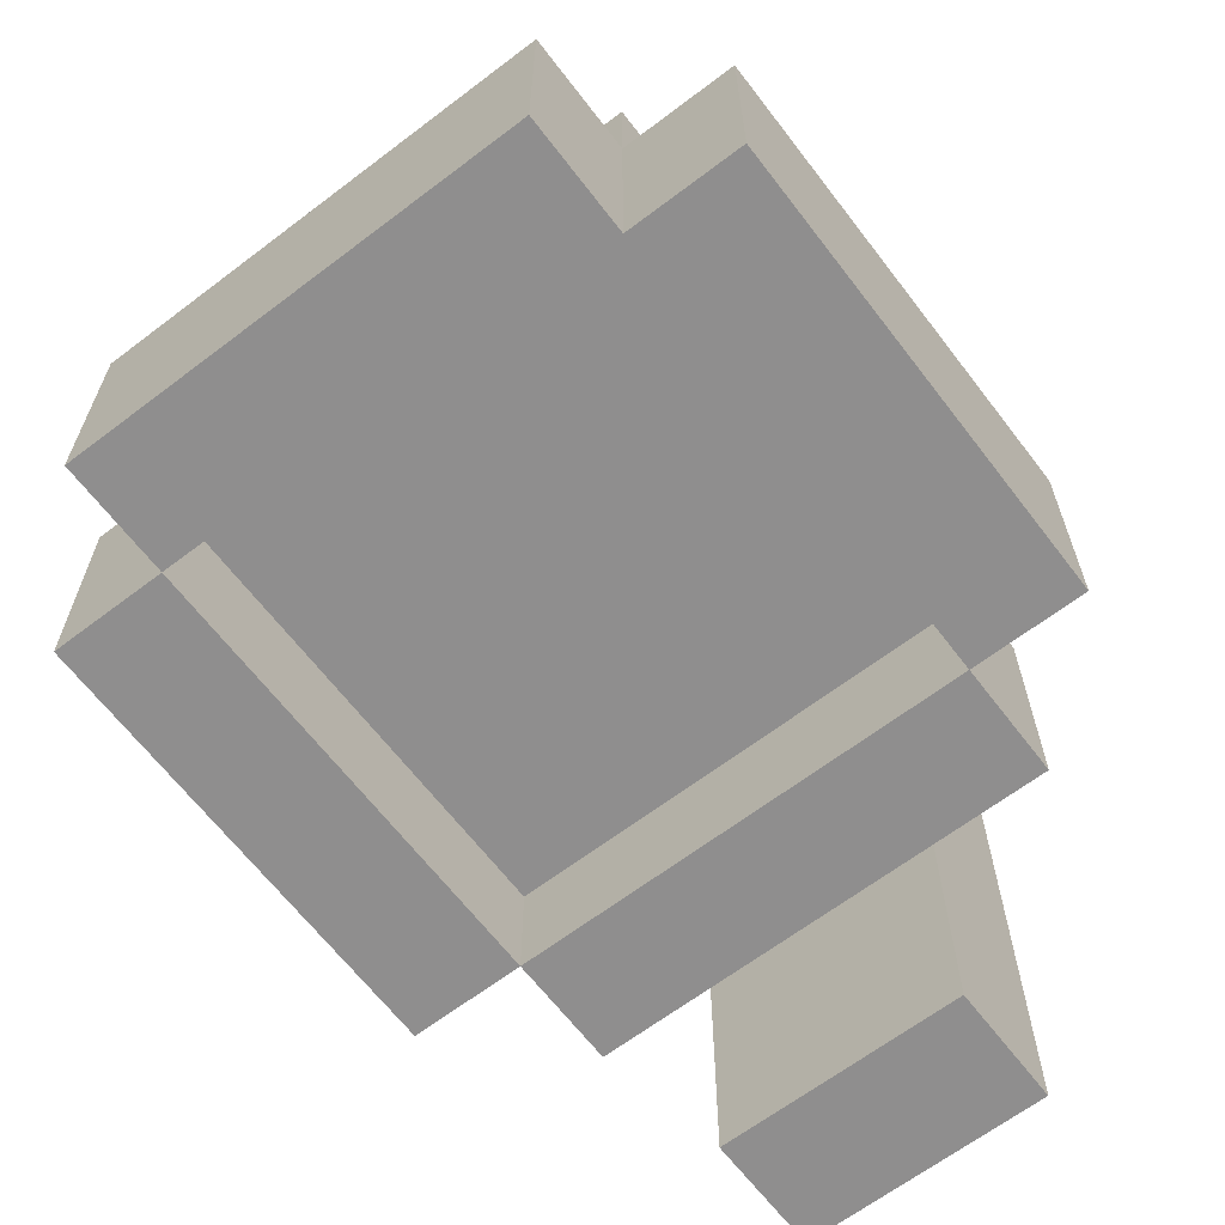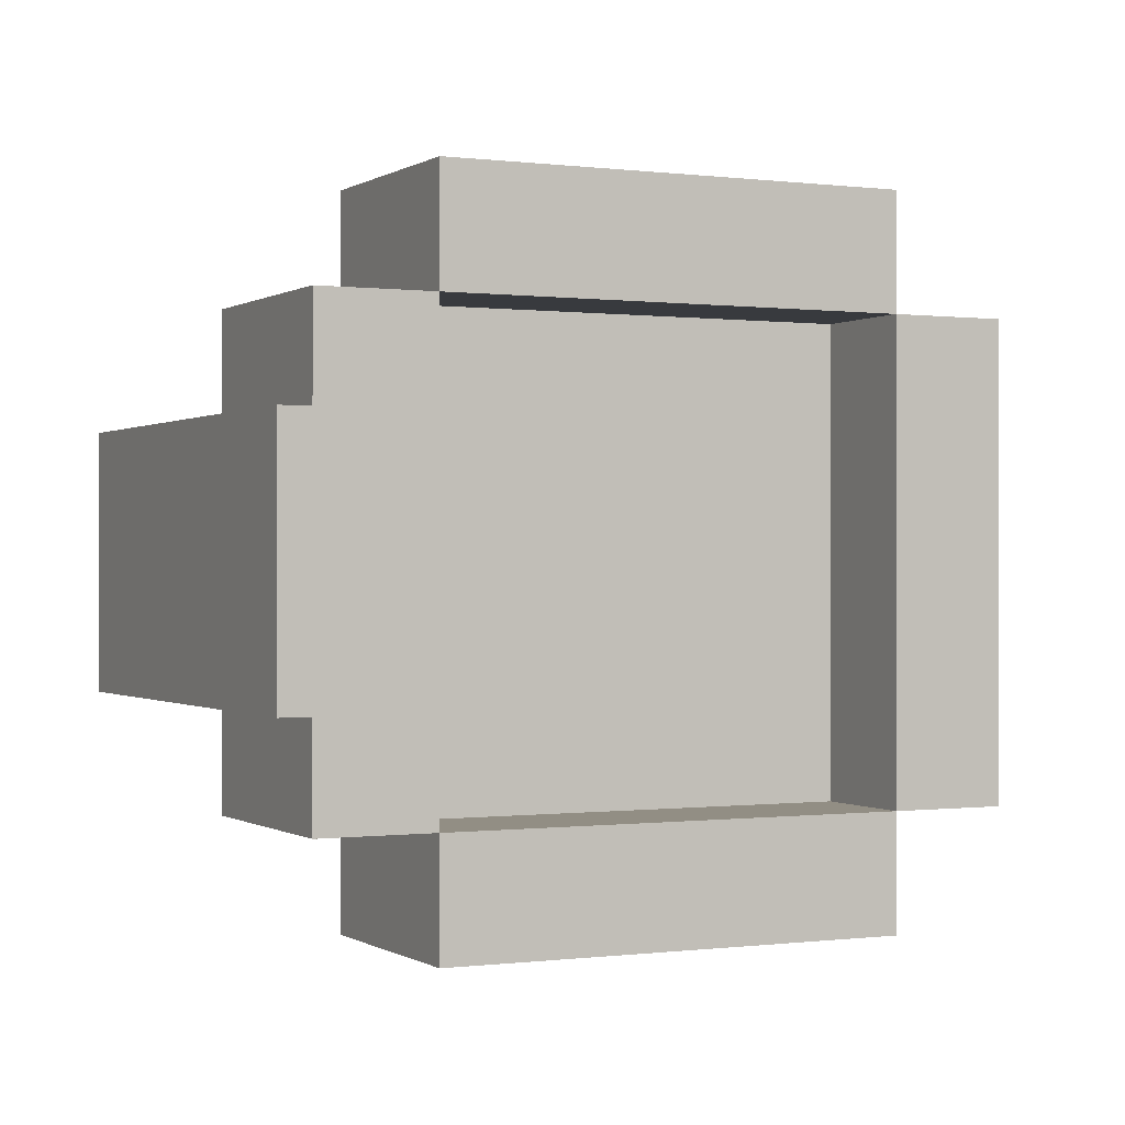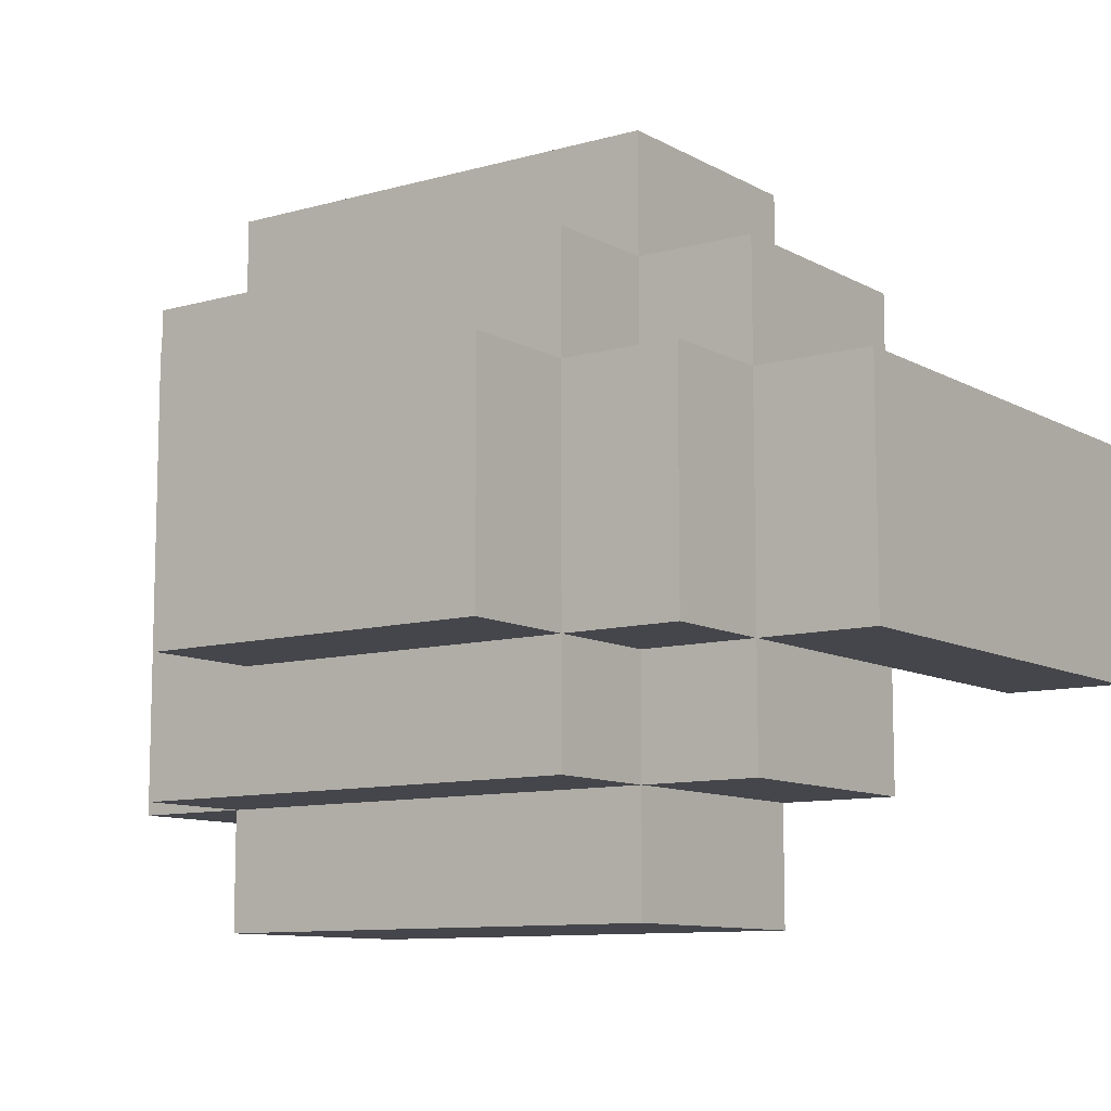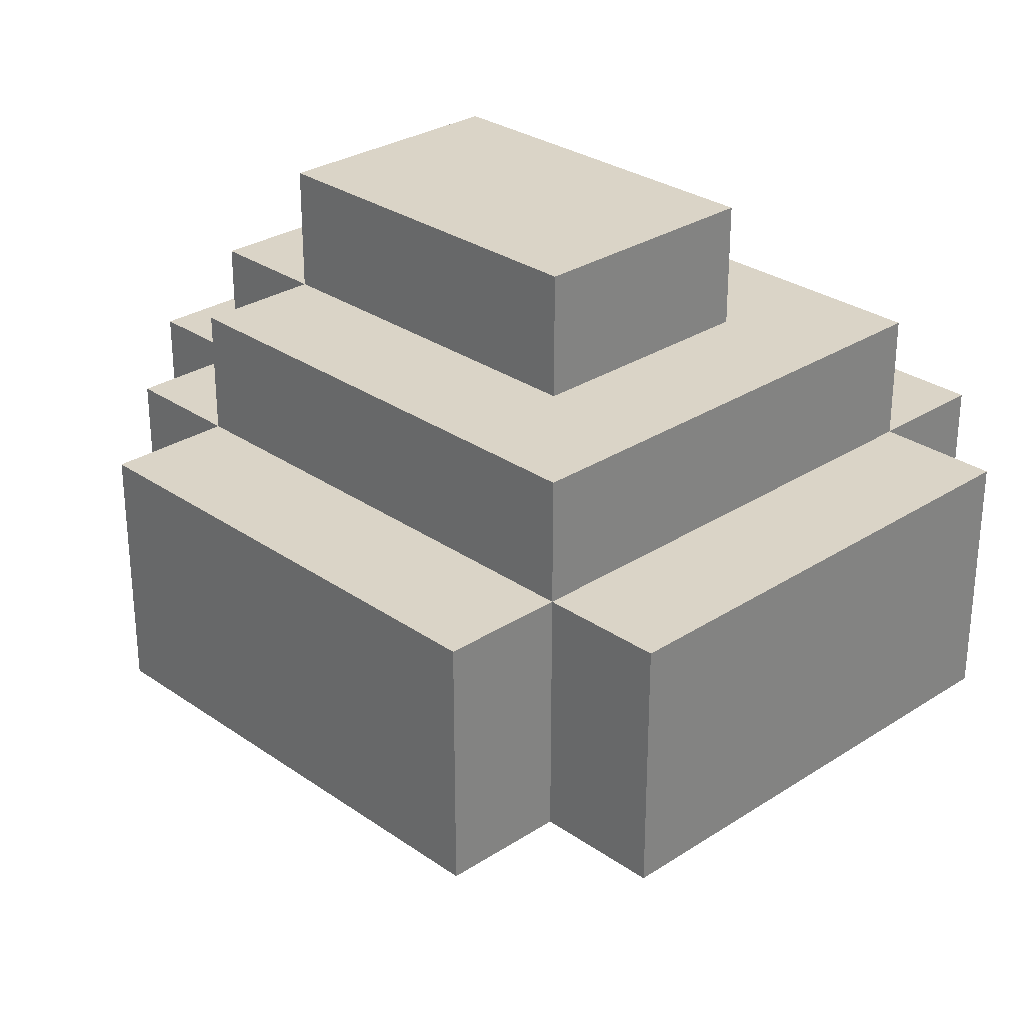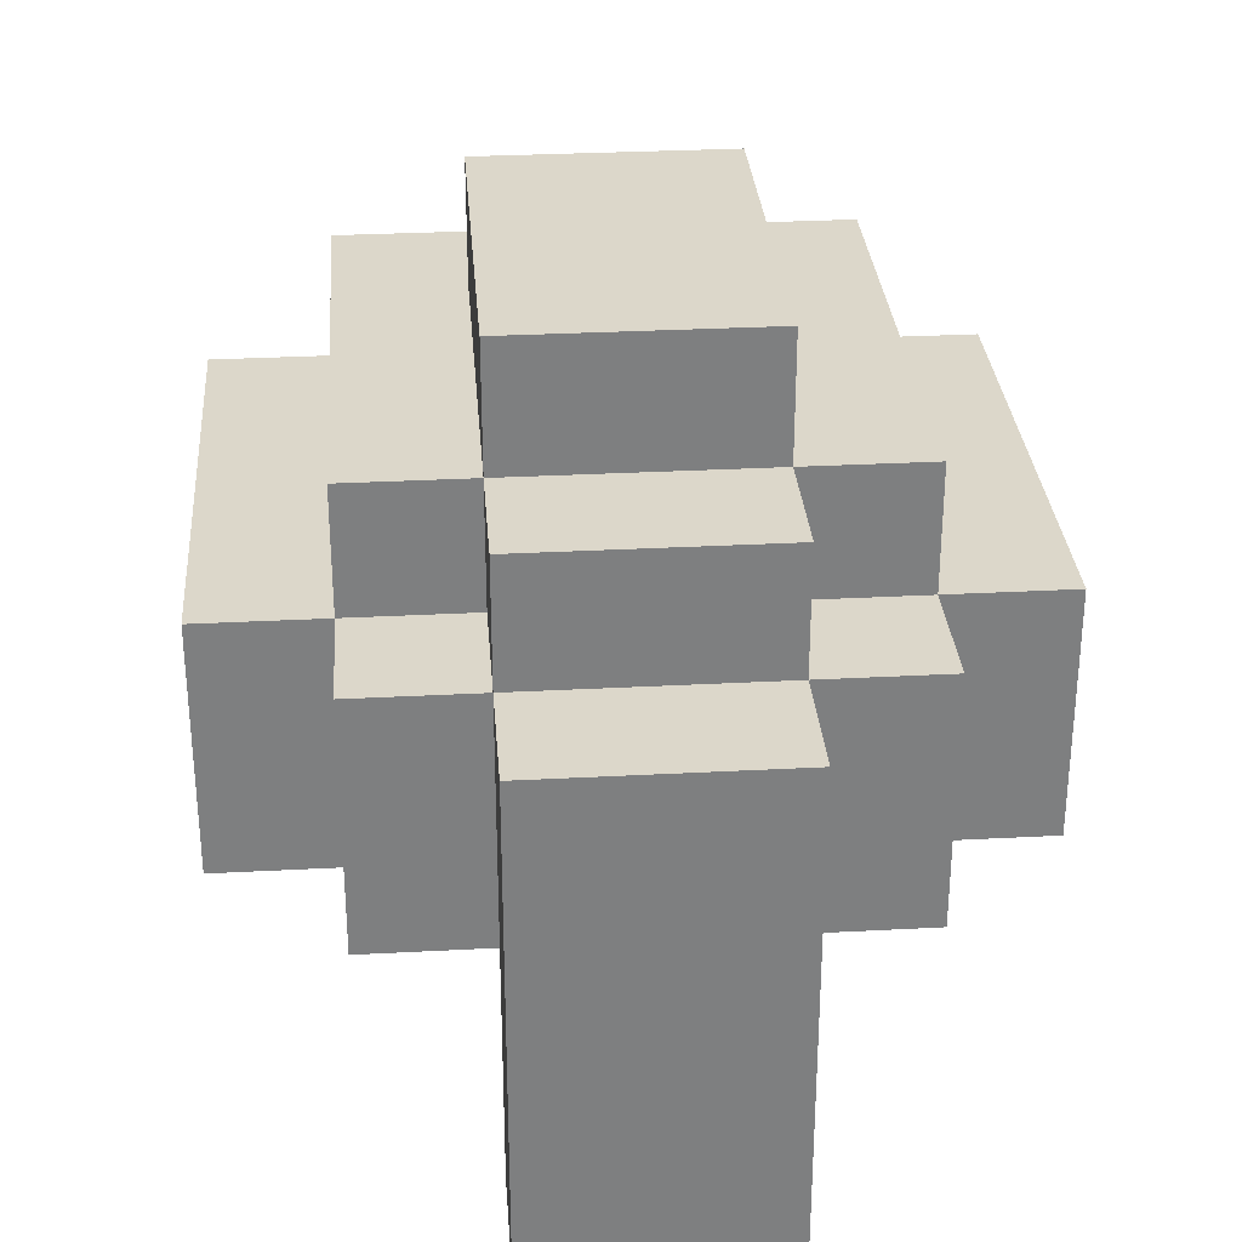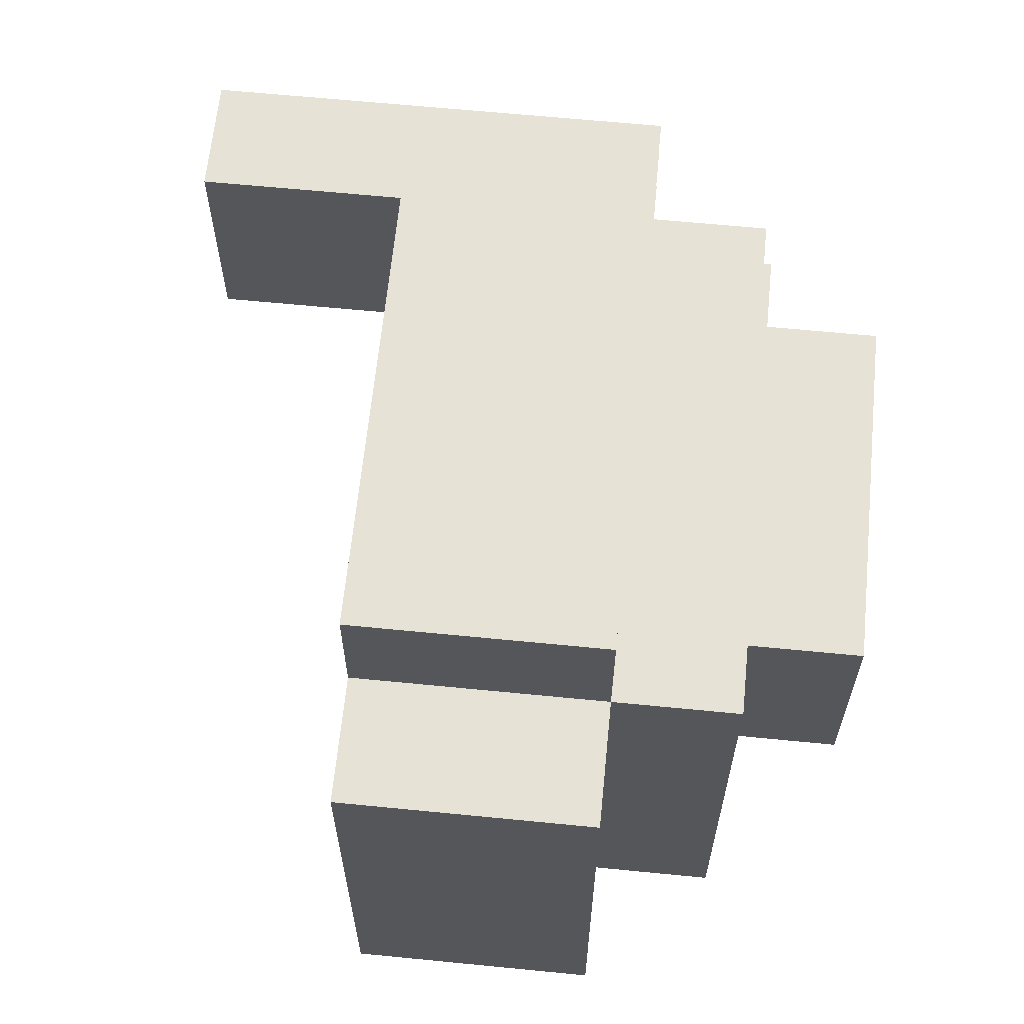
<metadata>
{"format":"obj","ext":"obj","renderer":"f3d","projection":"perspective","resolution":1024,"background":"white","views":[{"elev":-65.0,"azim":127.4,"up":"+Y"},{"elev":-0.1,"azim":-26.1,"up":"+Z"},{"elev":-10.0,"azim":-144.1,"up":"+Z"},{"elev":28.9,"azim":46.0,"up":"+Y"},{"elev":30.7,"azim":-94.4,"up":"+Y"},{"elev":63.7,"azim":95.7,"up":"+Z"}]}
</metadata>
<code>
o helm_lgt_3c_ja_color
v -0.4 2.9 0.1
v -0.4 2.9 -0.1
v -0.4 3 0.1
v -0.4 3 -0.1
v -0.4 3.3 0.1
v -0.4 3.3 -0.1
v -0.3 3.1 0.2
v -0.3 3.1 0.1
v -0.3 3.1 -0.1
v -0.3 3.1 -0.2
v -0.3 3.3 0.2
v -0.3 3.3 0.1
v -0.3 3.3 -0.1
v -0.3 3.3 -0.2
v -0.3 3.4 0.1
v -0.3 3.4 -0.1
v -0.2 3.1 0.3
v -0.2 3.1 0.2
v -0.2 3.1 -0.2
v -0.2 3.1 -0.3
v -0.2 3.3 0.3
v -0.2 3.3 0.2
v -0.2 3.3 0.1
v -0.2 3.3 -0.1
v -0.2 3.3 -0.2
v -0.2 3.3 -0.3
v -0.2 3.4 0.2
v -0.2 3.4 0.1
v -0.2 3.4 -0.1
v -0.2 3.4 -0.2
v -0.2 3.5 0.1
v -0.2 3.5 -0.1
v 0.2 3.1 0.2
v 0.2 3.1 -0.2
v 0.2 3.2 0.2
v 0.2 3.2 -0.2
v -0.3 2.9 0.1
v -0.3 2.9 -0.1
v -0.3 3 0.1
v -0.3 3 -0.1
v -0.3 3.1 0.1
v -0.3 3.1 -0.1
v -0.2 3.1 0.2
v -0.2 3.1 -0.2
v -0.2 3.2 0.2
v -0.2 3.2 -0.2
v 0.1 3.4 0.1
v 0.1 3.4 -0.1
v 0.1 3.5 0.1
v 0.1 3.5 -0.1
v 0.2 3.1 0.3
v 0.2 3.1 0.2
v 0.2 3.1 -0.2
v 0.2 3.1 -0.3
v 0.2 3.3 0.3
v 0.2 3.3 0.2
v 0.2 3.3 -0.2
v 0.2 3.3 -0.3
v 0.2 3.4 0.2
v 0.2 3.4 -0.2
v 0.3 3.1 0.2
v 0.3 3.1 -0.2
v 0.3 3.3 0.2
v 0.3 3.3 -0.2
v -0.2 3.1 0.3
v -0.2 3.3 0.3
v 0.2 3.1 0.3
v 0.2 3.3 0.3
v -0.3 3.1 0.2
v -0.3 3.3 0.2
v -0.2 3.1 0.2
v -0.2 3.3 0.2
v -0.2 3.4 0.2
v 0.2 3.1 0.2
v 0.2 3.3 0.2
v 0.2 3.4 0.2
v 0.3 3.1 0.2
v 0.3 3.3 0.2
v -0.4 2.9 0.1
v -0.4 3 0.1
v -0.4 3.3 0.1
v -0.3 2.9 0.1
v -0.3 3 0.1
v -0.3 3.1 0.1
v -0.3 3.3 0.1
v -0.3 3.4 0.1
v -0.2 3.3 0.1
v -0.2 3.4 0.1
v -0.2 3.5 0.1
v 0.1 3.4 0.1
v 0.1 3.5 0.1
v -0.2 3.1 -0.2
v -0.2 3.2 -0.2
v 0.2 3.1 -0.2
v 0.2 3.2 -0.2
v -0.2 3.1 0.2
v -0.2 3.2 0.2
v 0.2 3.1 0.2
v 0.2 3.2 0.2
v -0.4 2.9 -0.1
v -0.4 3 -0.1
v -0.4 3.3 -0.1
v -0.3 2.9 -0.1
v -0.3 3 -0.1
v -0.3 3.1 -0.1
v -0.3 3.3 -0.1
v -0.3 3.4 -0.1
v -0.2 3.3 -0.1
v -0.2 3.4 -0.1
v -0.2 3.5 -0.1
v 0.1 3.4 -0.1
v 0.1 3.5 -0.1
v -0.3 3.1 -0.2
v -0.3 3.3 -0.2
v -0.2 3.1 -0.2
v -0.2 3.3 -0.2
v -0.2 3.4 -0.2
v 0.2 3.1 -0.2
v 0.2 3.3 -0.2
v 0.2 3.4 -0.2
v 0.3 3.1 -0.2
v 0.3 3.3 -0.2
v -0.2 3.1 -0.3
v -0.2 3.3 -0.3
v 0.2 3.1 -0.3
v 0.2 3.3 -0.3
v -0.4 2.9 0.1
v -0.3 2.9 0.1
v -0.4 2.9 -0.1
v -0.3 2.9 -0.1
v -0.2 3.1 0.3
v 0.2 3.1 0.3
v -0.3 3.1 0.2
v -0.2 3.1 0.2
v 0.2 3.1 0.2
v 0.3 3.1 0.2
v -0.3 3.1 0.1
v -0.3 3.1 -0.1
v -0.3 3.1 -0.2
v -0.2 3.1 -0.2
v 0.2 3.1 -0.2
v 0.3 3.1 -0.2
v -0.2 3.1 -0.3
v 0.2 3.1 -0.3
v -0.2 3.2 0.2
v 0.2 3.2 0.2
v -0.2 3.2 -0.2
v 0.2 3.2 -0.2
v -0.2 3.3 0.3
v 0.2 3.3 0.3
v -0.3 3.3 0.2
v -0.2 3.3 0.2
v 0.2 3.3 0.2
v 0.3 3.3 0.2
v -0.4 3.3 0.1
v -0.3 3.3 0.1
v -0.2 3.3 0.1
v -0.4 3.3 -0.1
v -0.3 3.3 -0.1
v -0.2 3.3 -0.1
v -0.3 3.3 -0.2
v -0.2 3.3 -0.2
v 0.2 3.3 -0.2
v 0.3 3.3 -0.2
v -0.2 3.3 -0.3
v 0.2 3.3 -0.3
v -0.2 3.4 0.2
v 0.2 3.4 0.2
v -0.3 3.4 0.1
v -0.2 3.4 0.1
v 0.1 3.4 0.1
v -0.3 3.4 -0.1
v -0.2 3.4 -0.1
v 0.1 3.4 -0.1
v -0.2 3.4 -0.2
v 0.2 3.4 -0.2
v -0.2 3.5 0.1
v 0.1 3.5 0.1
v -0.2 3.5 -0.1
v 0.1 3.5 -0.1
f 3 2 1
f 4 2 3
f 5 4 3
f 6 4 5
f 11 8 7
f 12 8 11
f 13 10 9
f 14 10 13
f 15 13 12
f 16 13 15
f 21 18 17
f 22 18 21
f 25 20 19
f 26 20 25
f 27 23 22
f 28 23 27
f 29 25 24
f 30 25 29
f 31 29 28
f 32 29 31
f 35 34 33
f 36 34 35
f 37 38 39
f 39 38 40
f 39 40 41
f 41 40 42
f 43 44 45
f 45 44 46
f 47 48 49
f 49 48 50
f 51 52 55
f 55 52 56
f 53 54 57
f 57 54 58
f 56 57 59
f 59 57 60
f 61 62 63
f 63 62 64
f 67 66 65
f 68 66 67
f 71 70 69
f 72 70 71
f 75 73 72
f 76 73 75
f 77 75 74
f 78 75 77
f 82 80 79
f 83 81 80
f 83 80 82
f 84 81 83
f 85 81 84
f 87 86 85
f 88 86 87
f 90 89 88
f 91 89 90
f 94 93 92
f 95 93 94
f 96 97 98
f 98 97 99
f 100 101 103
f 101 102 104
f 103 101 104
f 104 102 105
f 105 102 106
f 106 107 108
f 108 107 109
f 109 110 111
f 111 110 112
f 113 114 115
f 115 114 116
f 116 117 119
f 119 117 120
f 118 119 121
f 121 119 122
f 123 124 125
f 125 124 126
f 129 128 127
f 130 128 129
f 134 132 131
f 135 132 134
f 137 134 133
f 138 134 137
f 139 134 138
f 140 134 139
f 141 136 135
f 142 136 141
f 143 141 140
f 144 141 143
f 147 146 145
f 148 146 147
f 149 150 152
f 152 150 153
f 151 152 156
f 156 152 157
f 155 156 158
f 158 156 159
f 159 160 161
f 161 160 162
f 153 154 163
f 163 154 164
f 162 163 165
f 165 163 166
f 167 168 170
f 170 168 171
f 169 170 172
f 172 170 173
f 171 168 174
f 173 174 175
f 174 168 176
f 175 174 176
f 177 178 179
f 179 178 180

</code>
